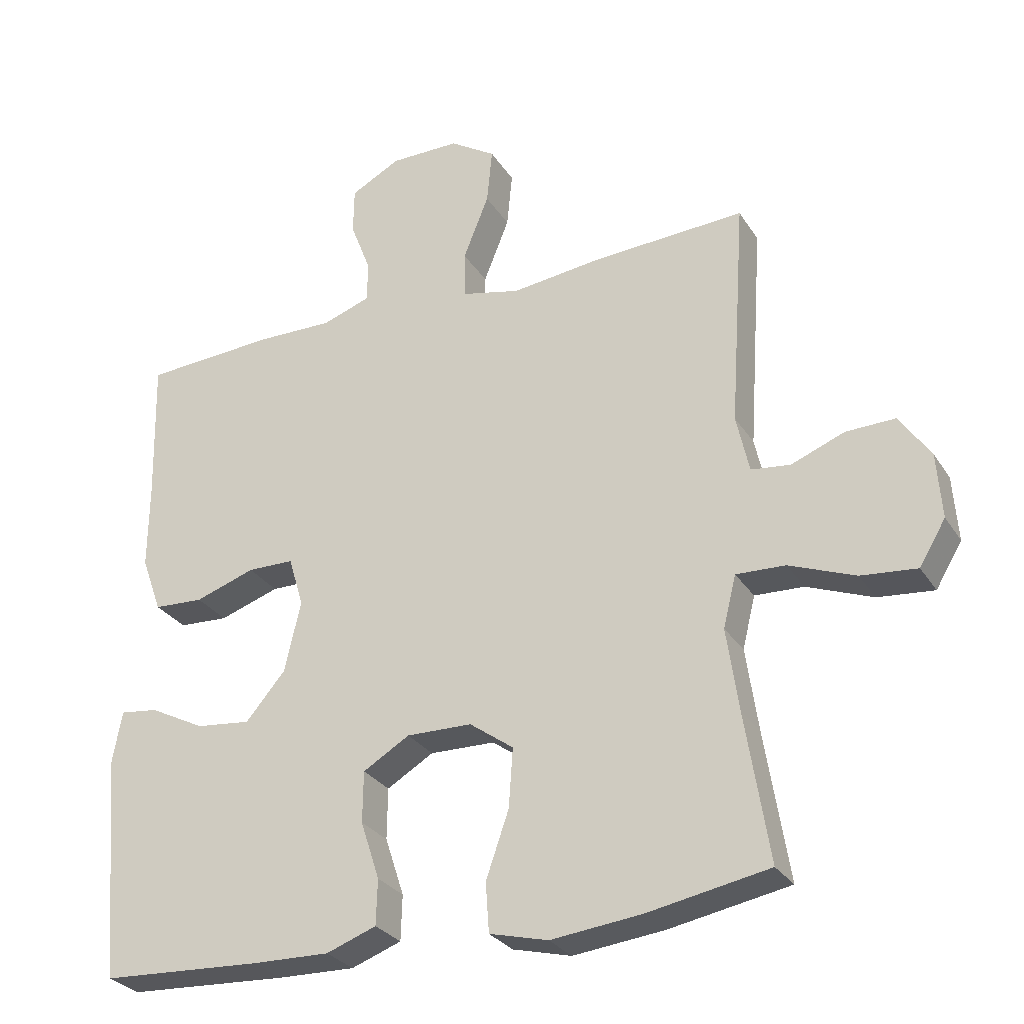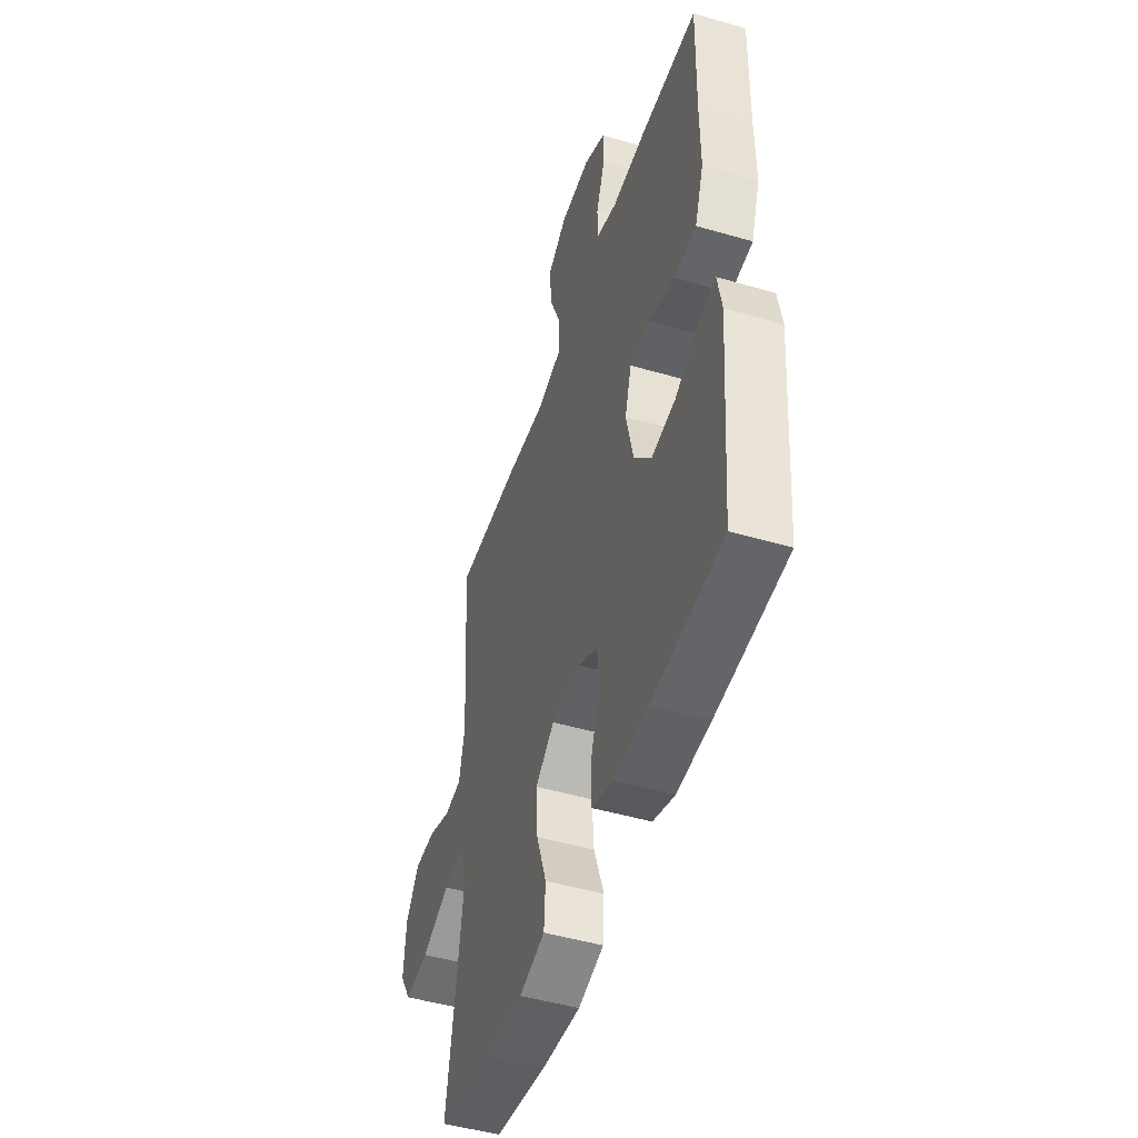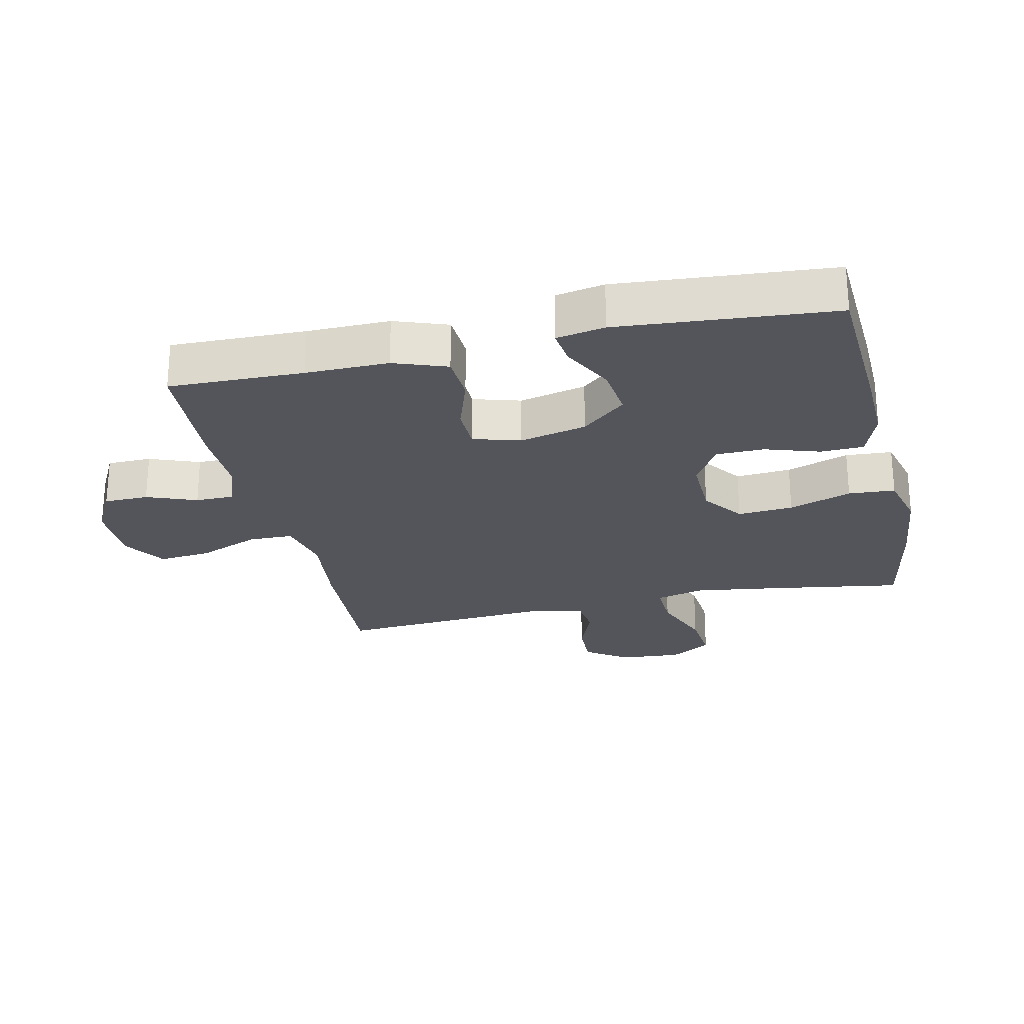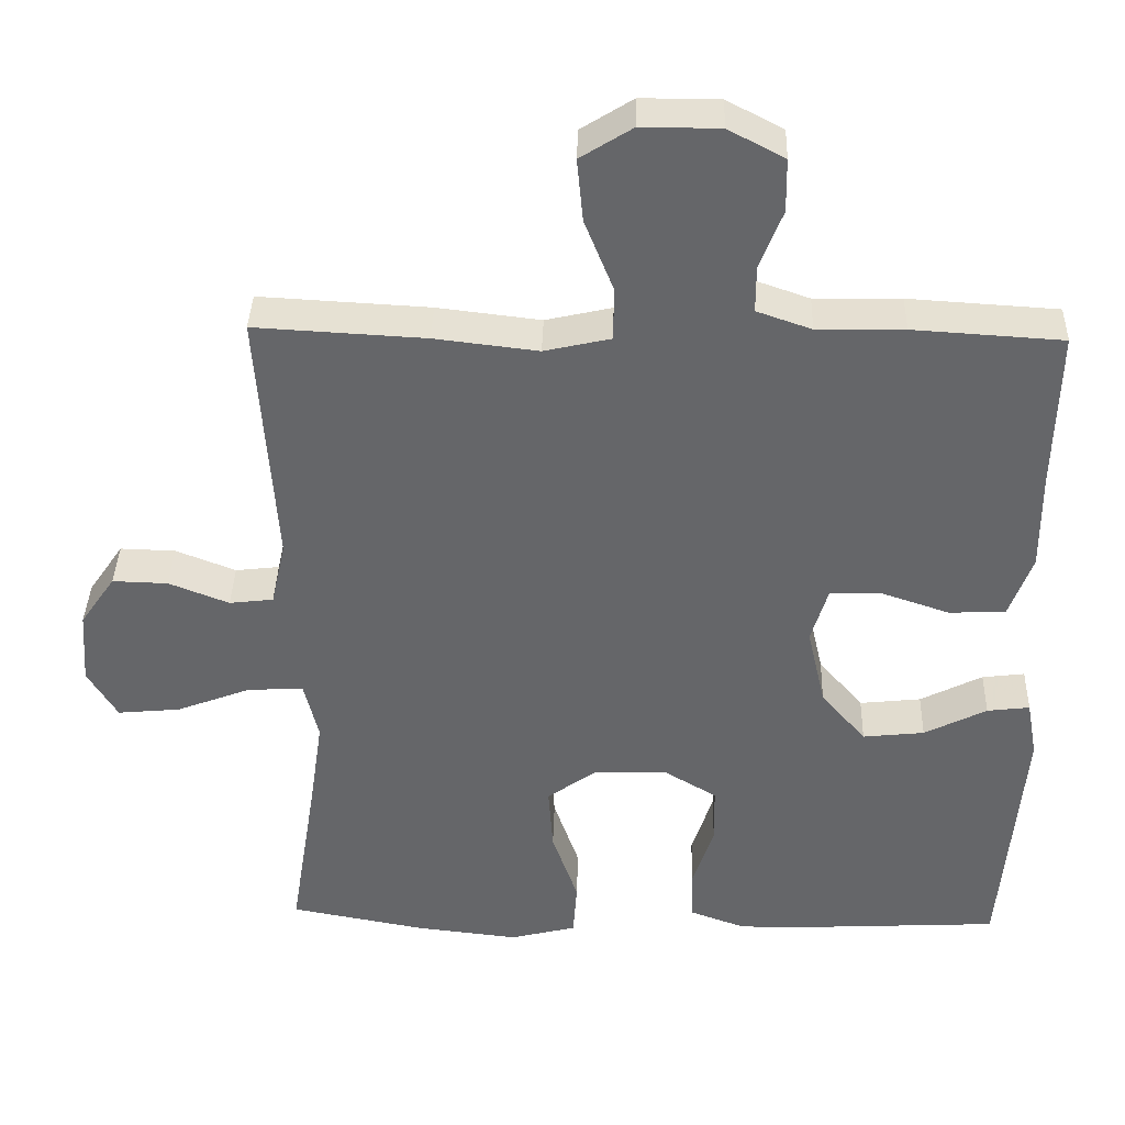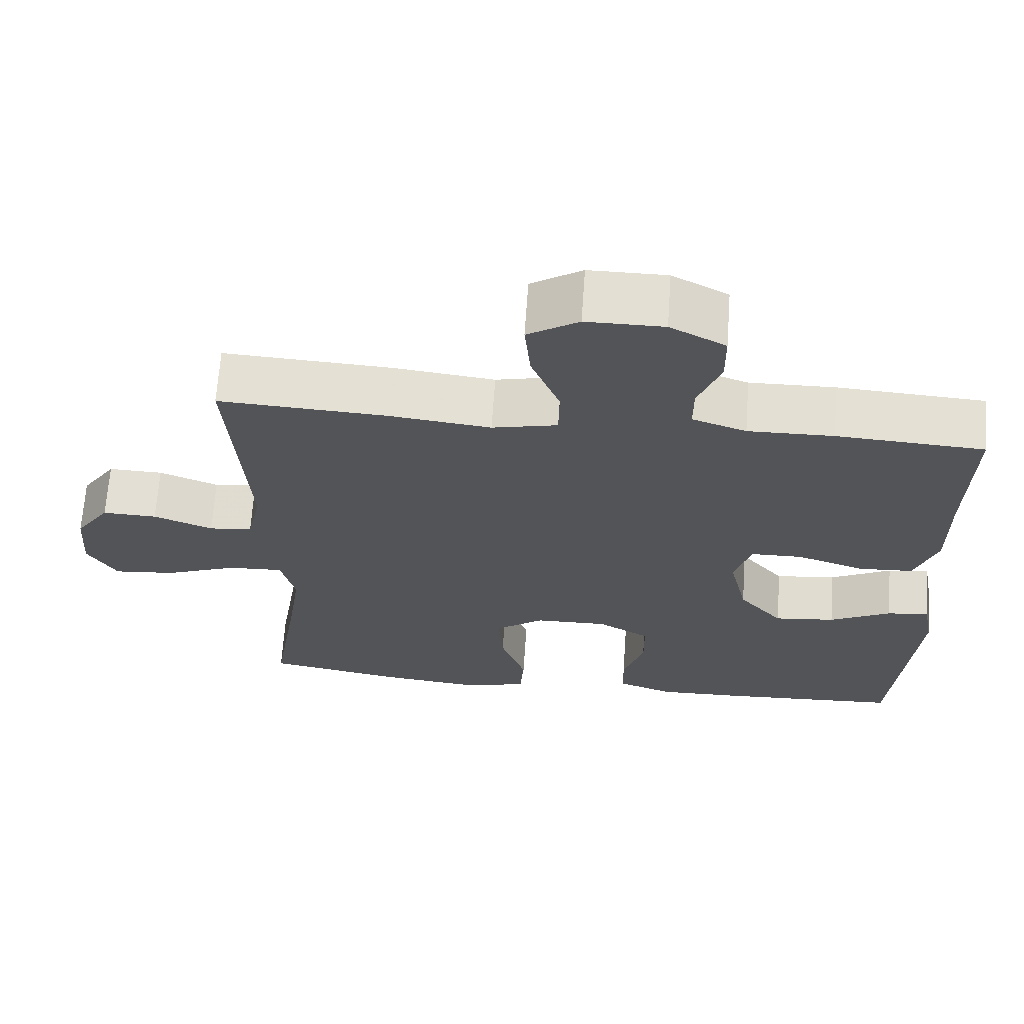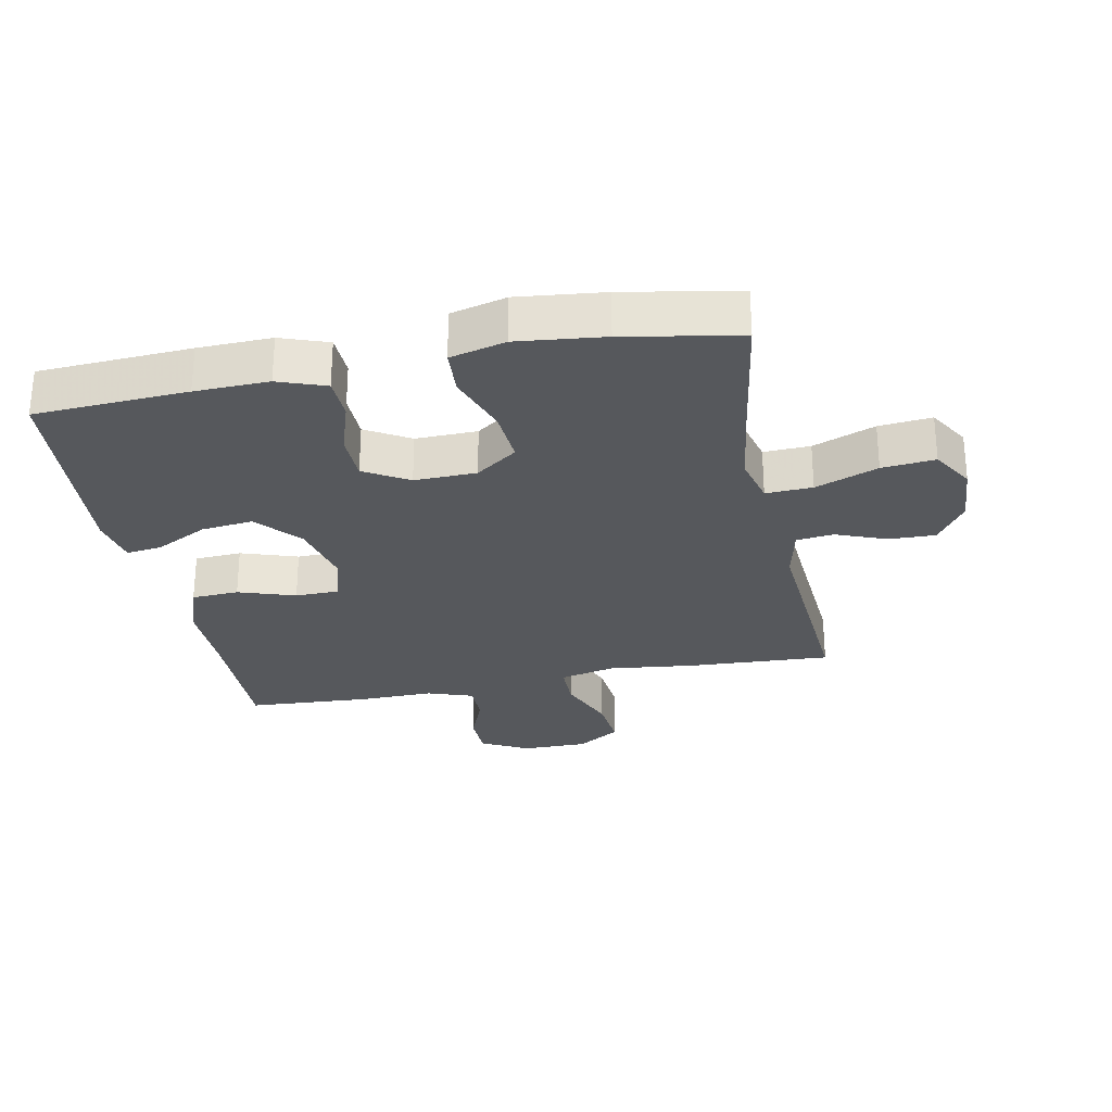
<metadata>
{"format":"obj","ext":"obj","renderer":"f3d","projection":"perspective","resolution":1024,"background":"white","views":[{"elev":-28.7,"azim":-153.7,"up":"+Z"},{"elev":-48.5,"azim":72.0,"up":"+Z"},{"elev":-24.9,"azim":102.8,"up":"+Y"},{"elev":37.9,"azim":1.7,"up":"+Z"},{"elev":66.6,"azim":4.0,"up":"+Z"},{"elev":-27.8,"azim":-168.6,"up":"+Y"}]}
</metadata>
<code>
v -0.5 0.07 -0.5
v -0.465 0.07 -0.281
v -0.447 0.07 -0.157
v -0.466 0.07 -0.08
v -0.539 0.07 -0.083
v -0.637 0.07 -0.121
v -0.72 0.07 -0.129
v -0.759 0.07 -0.064
v -0.752 0.07 0.033
v -0.706 0.07 0.1
v -0.633 0.07 0.098
v -0.554 0.07 0.067
v -0.496 0.07 0.074
v -0.477 0.07 0.16
v -0.5 0.07 0.5
v -0.276 0.07 0.488
v -0.14 0.07 0.472
v -0.053 0.07 0.492
v -0.052 0.07 0.562
v -0.09 0.07 0.657
v -0.098 0.07 0.74
v -0.03 0.07 0.783
v 0.073 0.07 0.783
v 0.147 0.07 0.744
v 0.148 0.07 0.674
v 0.118 0.07 0.596
v 0.118 0.07 0.535
v 0.19 0.07 0.51
v 0.304 0.07 0.512
v 0.5 0.07 0.5
v 0.495 0.07 0.289
v 0.496 0.07 0.16
v 0.466 0.07 0.077
v 0.392 0.07 0.073
v 0.303 0.07 0.103
v 0.234 0.07 0.102
v 0.212 0.07 0.028
v 0.236 0.07 -0.077
v 0.295 0.07 -0.146
v 0.376 0.07 -0.137
v 0.458 0.07 -0.095
v 0.514 0.07 -0.088
v 0.528 0.07 -0.164
v 0.5 0.07 -0.5
v 0.261 0.07 -0.513
v 0.146 0.07 -0.516
v 0.072 0.07 -0.489
v 0.07 0.07 -0.422
v 0.098 0.07 -0.336
v 0.097 0.07 -0.26
v 0.028 0.07 -0.219
v -0.069 0.07 -0.221
v -0.134 0.07 -0.268
v -0.128 0.07 -0.355
v -0.094 0.07 -0.453
v -0.099 0.07 -0.526
v -0.186 0.07 -0.548
v -0.321 0.07 -0.533
v -0.5 0 -0.5
v -0.465 0 -0.281
v -0.447 0 -0.157
v -0.466 0 -0.08
v -0.539 0 -0.083
v -0.637 0 -0.121
v -0.72 0 -0.129
v -0.759 0 -0.064
v -0.752 0 0.033
v -0.706 0 0.1
v -0.633 0 0.098
v -0.554 0 0.067
v -0.496 0 0.074
v -0.477 0 0.16
v -0.5 0 0.5
v -0.276 0 0.488
v -0.14 0 0.472
v -0.053 0 0.492
v -0.052 0 0.562
v -0.09 0 0.657
v -0.098 0 0.74
v -0.03 0 0.783
v 0.073 0 0.783
v 0.147 0 0.744
v 0.148 0 0.674
v 0.118 0 0.596
v 0.118 0 0.535
v 0.19 0 0.51
v 0.304 0 0.512
v 0.5 0 0.5
v 0.495 0 0.289
v 0.496 0 0.16
v 0.466 0 0.077
v 0.392 0 0.073
v 0.303 0 0.103
v 0.234 0 0.102
v 0.212 0 0.028
v 0.236 0 -0.077
v 0.295 0 -0.146
v 0.376 0 -0.137
v 0.458 0 -0.095
v 0.514 0 -0.088
v 0.528 0 -0.164
v 0.5 0 -0.5
v 0.261 0 -0.513
v 0.146 0 -0.516
v 0.072 0 -0.489
v 0.07 0 -0.422
v 0.098 0 -0.336
v 0.097 0 -0.26
v 0.028 0 -0.219
v -0.069 0 -0.221
v -0.134 0 -0.268
v -0.128 0 -0.355
v -0.094 0 -0.453
v -0.099 0 -0.526
v -0.186 0 -0.548
v -0.321 0 -0.533
f 58 1 2
f 57 58 2
f 56 57 2
f 55 56 2
f 54 55 2
f 53 54 2 3
f 52 53 3 4
f 51 52 4
f 47 48 49
f 46 47 49
f 45 46 49
f 44 45 49
f 43 44 49
f 42 43 49
f 41 42 49
f 40 41 49
f 39 40 49 50
f 38 39 50 51
f 33 34 35
f 32 33 35
f 31 32 35
f 31 35 36
f 30 31 36
f 29 30 36
f 28 29 36
f 27 28 36 37
f 24 25 26
f 23 24 26
f 22 23 26
f 21 22 26
f 20 21 26
f 19 20 26
f 18 19 26 27
f 14 15 16 17
f 13 14 17 18
f 10 11 12
f 9 10 12
f 8 9 12
f 7 8 12
f 6 7 12
f 5 6 12
f 4 5 12 13
f 4 13 18
f 51 4 18
f 38 51 18
f 37 38 18
f 18 27 37
f 60 59 116
f 60 116 115
f 60 115 114
f 60 114 113
f 60 113 112
f 61 60 112 111
f 62 61 111 110
f 62 110 109
f 107 106 105
f 107 105 104
f 107 104 103
f 107 103 102
f 107 102 101
f 107 101 100
f 107 100 99
f 107 99 98
f 108 107 98 97
f 109 108 97 96
f 93 92 91
f 93 91 90
f 93 90 89
f 94 93 89
f 94 89 88
f 94 88 87
f 94 87 86
f 95 94 86 85
f 84 83 82
f 84 82 81
f 84 81 80
f 84 80 79
f 84 79 78
f 84 78 77
f 85 84 77 76
f 75 74 73 72
f 76 75 72 71
f 70 69 68
f 70 68 67
f 70 67 66
f 70 66 65
f 70 65 64
f 70 64 63
f 71 70 63 62
f 76 71 62
f 76 62 109
f 76 109 96
f 76 96 95
f 95 85 76
f 1 59 60 2
f 2 60 61 3
f 3 61 62 4
f 4 62 63 5
f 5 63 64 6
f 6 64 65 7
f 7 65 66 8
f 8 66 67 9
f 9 67 68 10
f 10 68 69 11
f 11 69 70 12
f 12 70 71 13
f 13 71 72 14
f 14 72 73 15
f 15 73 74 16
f 16 74 75 17
f 17 75 76 18
f 18 76 77 19
f 19 77 78 20
f 20 78 79 21
f 21 79 80 22
f 22 80 81 23
f 23 81 82 24
f 24 82 83 25
f 25 83 84 26
f 26 84 85 27
f 27 85 86 28
f 28 86 87 29
f 29 87 88 30
f 30 88 89 31
f 31 89 90 32
f 32 90 91 33
f 33 91 92 34
f 34 92 93 35
f 35 93 94 36
f 36 94 95 37
f 37 95 96 38
f 38 96 97 39
f 39 97 98 40
f 40 98 99 41
f 41 99 100 42
f 42 100 101 43
f 43 101 102 44
f 44 102 103 45
f 45 103 104 46
f 46 104 105 47
f 47 105 106 48
f 48 106 107 49
f 49 107 108 50
f 50 108 109 51
f 51 109 110 52
f 52 110 111 53
f 53 111 112 54
f 54 112 113 55
f 55 113 114 56
f 56 114 115 57
f 57 115 116 58
f 58 116 59 1

</code>
